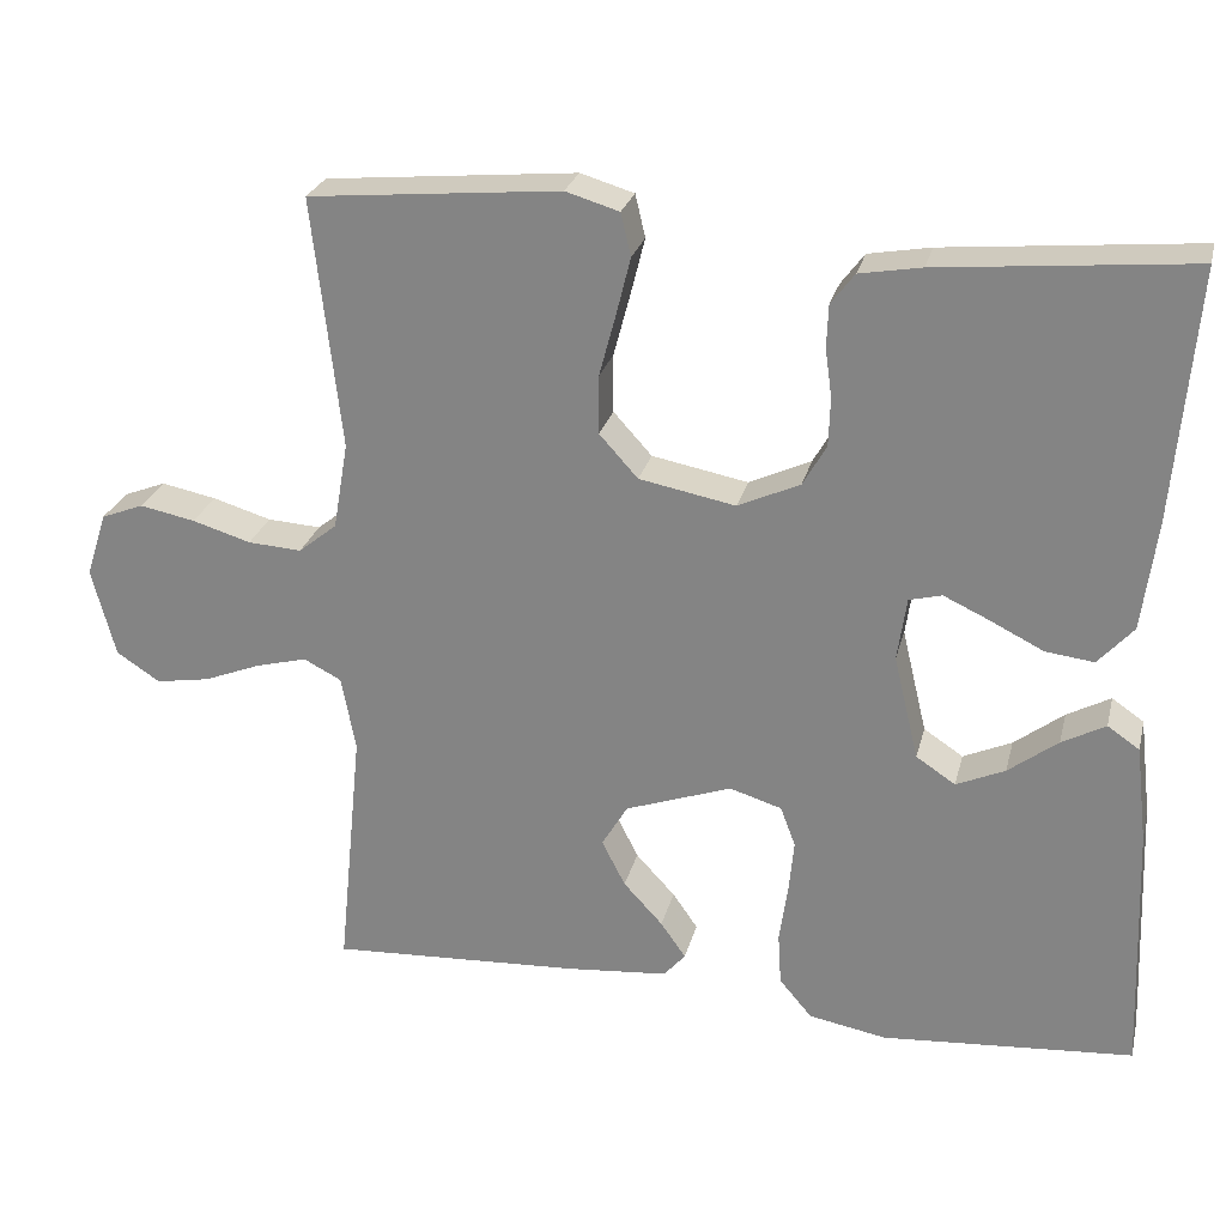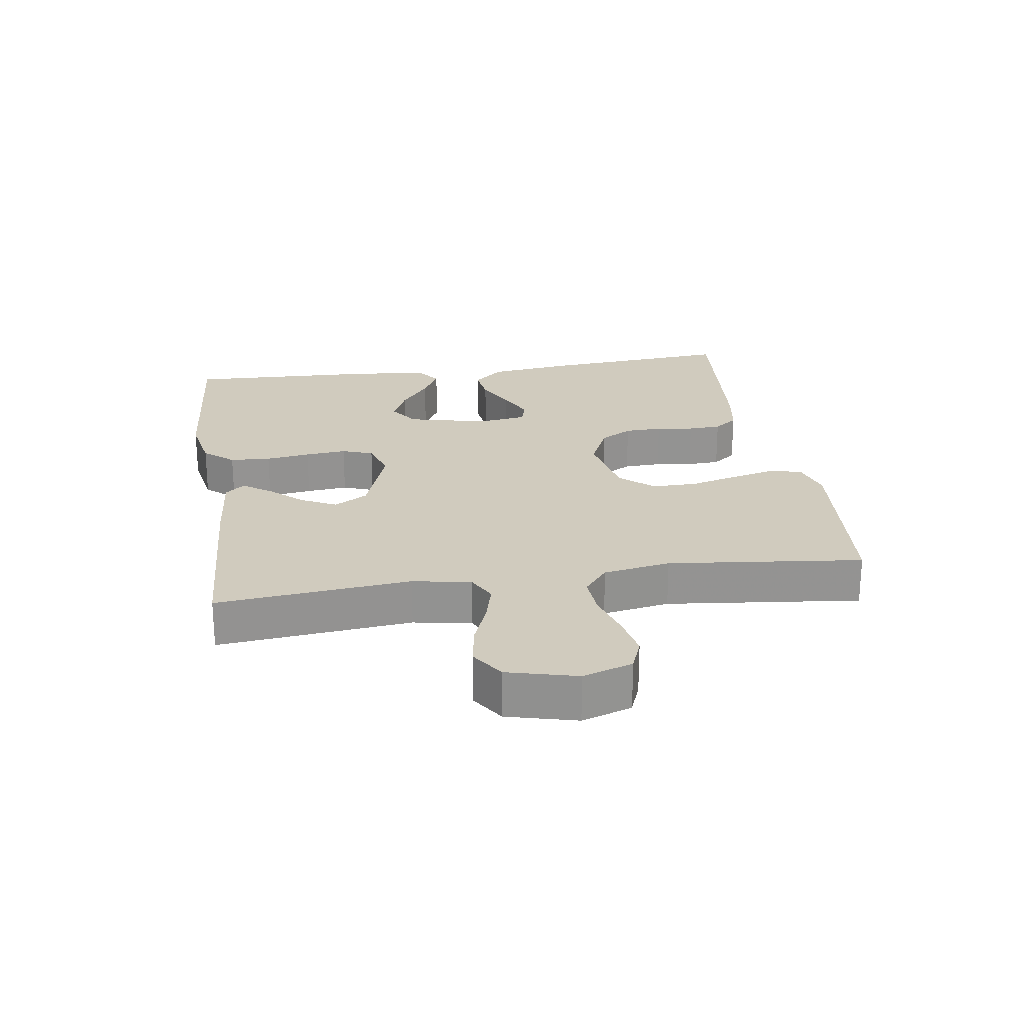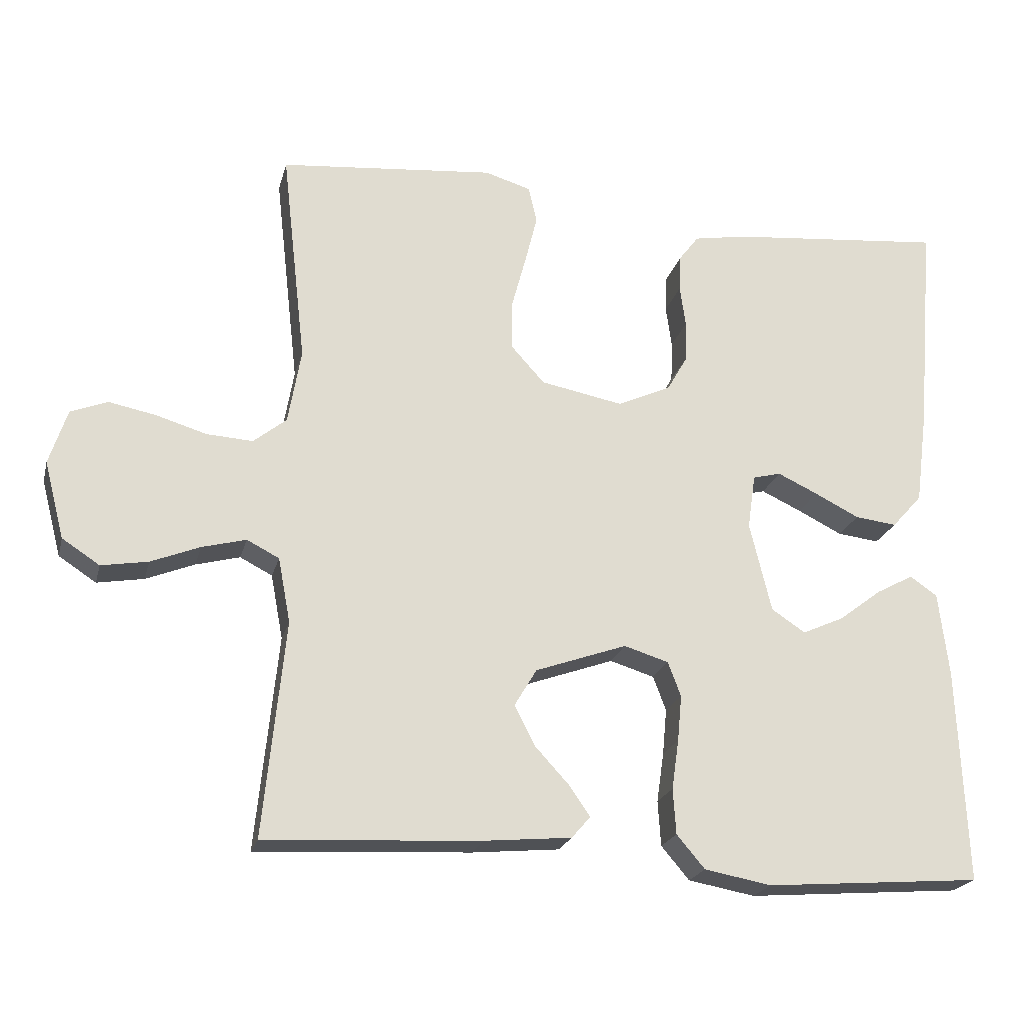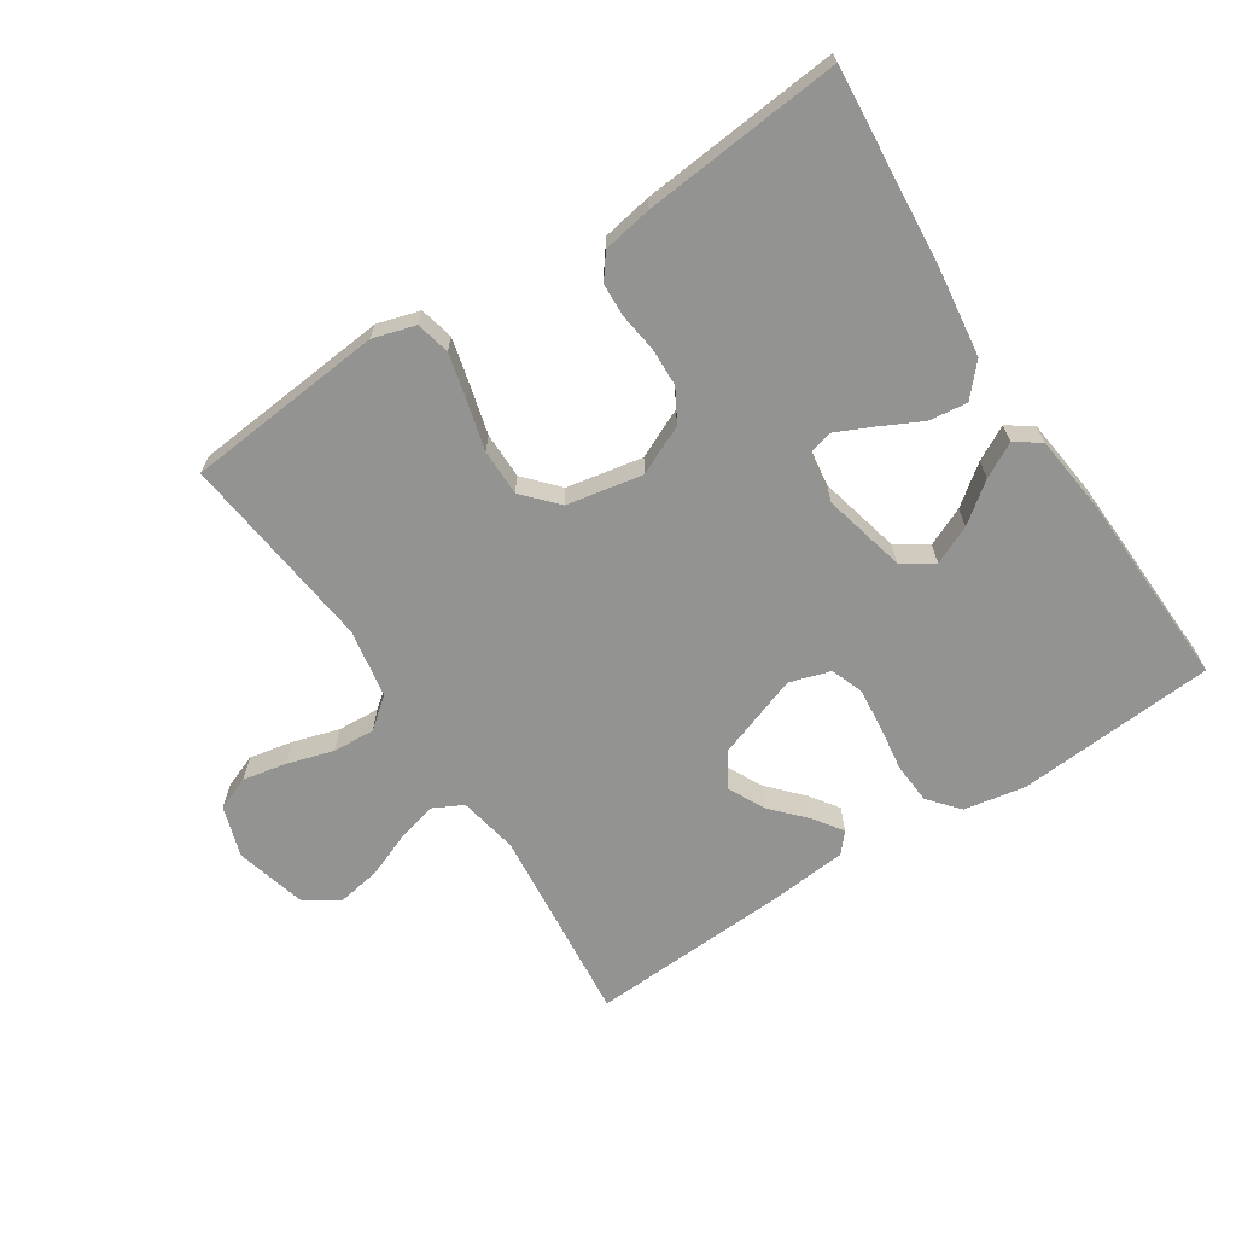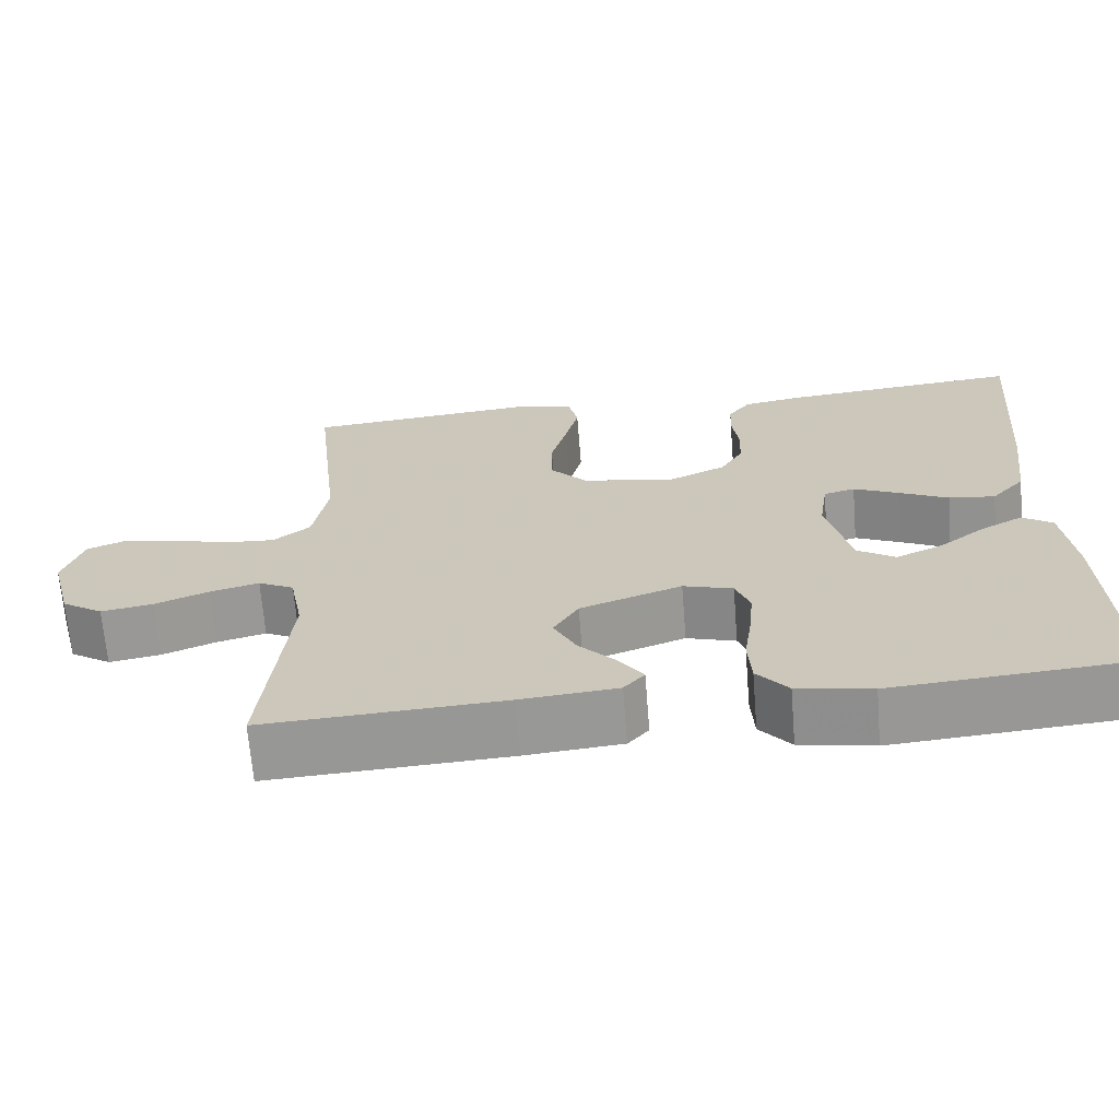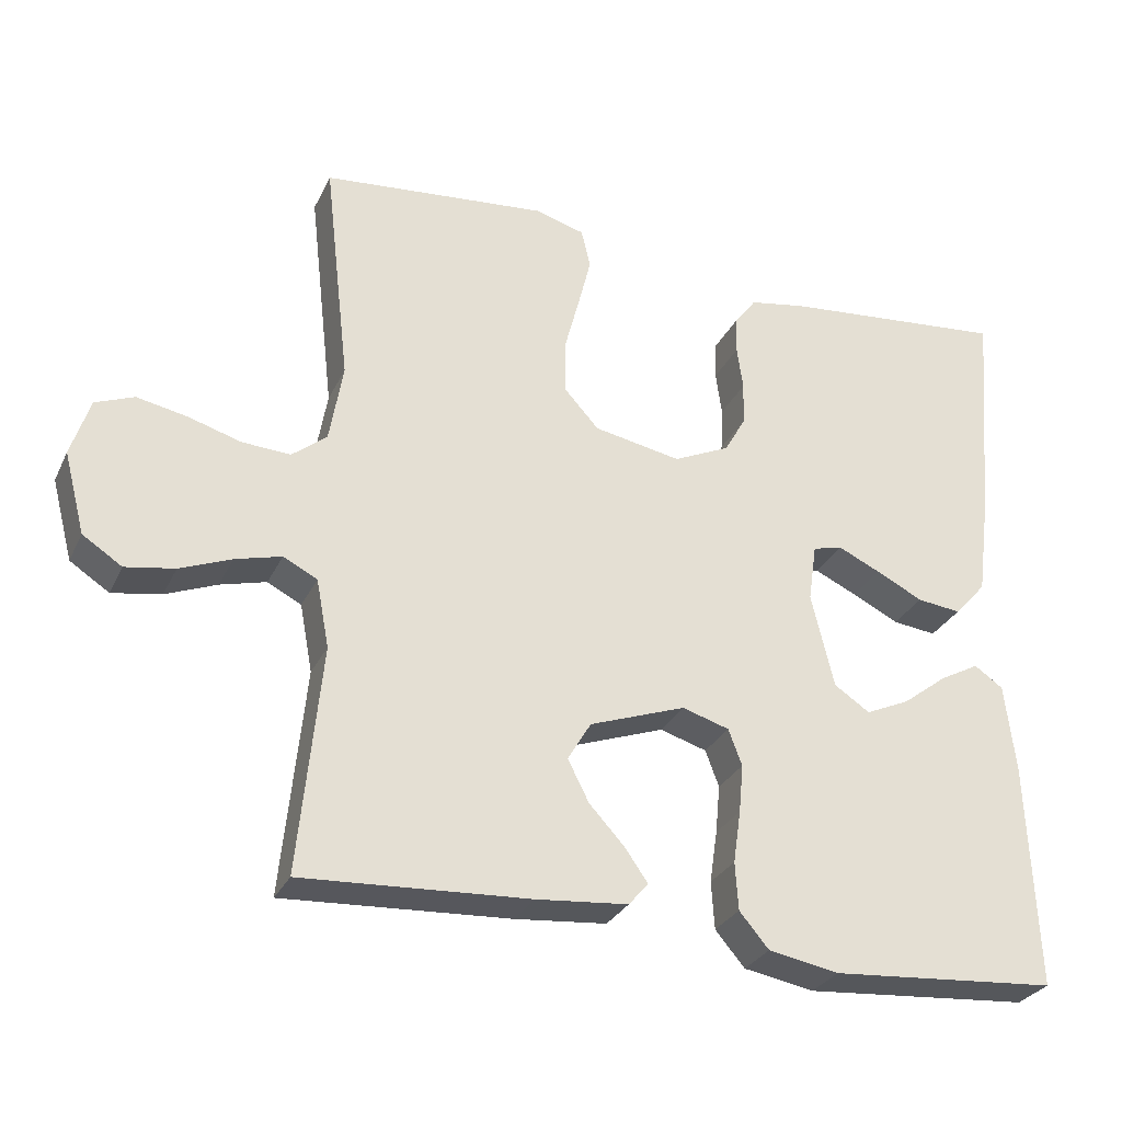
<metadata>
{"format":"obj","ext":"obj","renderer":"f3d","projection":"perspective","resolution":1024,"background":"white","views":[{"elev":25.9,"azim":13.6,"up":"+Z"},{"elev":23.5,"azim":-98.7,"up":"+Y"},{"elev":-21.6,"azim":-13.7,"up":"+Z"},{"elev":-66.7,"azim":33.1,"up":"+Y"},{"elev":-67.6,"azim":4.6,"up":"+Z"},{"elev":-29.0,"azim":-21.7,"up":"+Z"}]}
</metadata>
<code>
v -0.5 0.07 -0.5
v -0.47 0.07 -0.2
v -0.487 0.07 -0.11
v -0.532 0.07 -0.087
v -0.593 0.07 -0.103
v -0.661 0.07 -0.13
v -0.726 0.07 -0.141
v -0.778 0.07 -0.107
v -0.806 0.07 0
v -0.781 0.07 0.077
v -0.73 0.07 0.097
v -0.664 0.07 0.084
v -0.594 0.07 0.063
v -0.53 0.07 0.059
v -0.484 0.07 0.096
v -0.466 0.07 0.2
v -0.5 0.07 0.5
v -0.2 0.07 0.528
v -0.136 0.07 0.509
v -0.124 0.07 0.458
v -0.141 0.07 0.39
v -0.161 0.07 0.315
v -0.161 0.07 0.245
v -0.115 0.07 0.194
v 0 0.07 0.172
v 0.074 0.07 0.206
v 0.102 0.07 0.255
v 0.104 0.07 0.313
v 0.096 0.07 0.371
v 0.098 0.07 0.422
v 0.126 0.07 0.459
v 0.2 0.07 0.472
v 0.5 0.07 0.5
v 0.475 0.07 0.2
v 0.458 0.07 0.069
v 0.416 0.07 0.022
v 0.358 0.07 0.029
v 0.296 0.07 0.06
v 0.24 0.07 0.086
v 0.201 0.07 0.076
v 0.19 0.07 0
v 0.22 0.07 -0.125
v 0.267 0.07 -0.156
v 0.325 0.07 -0.13
v 0.384 0.07 -0.085
v 0.436 0.07 -0.057
v 0.474 0.07 -0.083
v 0.488 0.07 -0.2
v 0.5 0.07 -0.5
v 0.2 0.07 -0.523
v 0.107 0.07 -0.506
v 0.068 0.07 -0.46
v 0.064 0.07 -0.397
v 0.074 0.07 -0.328
v 0.08 0.07 -0.264
v 0.062 0.07 -0.216
v 0 0.07 -0.197
v -0.127 0.07 -0.242
v -0.158 0.07 -0.294
v -0.13 0.07 -0.349
v -0.083 0.07 -0.4
v -0.053 0.07 -0.443
v -0.079 0.07 -0.473
v -0.2 0.07 -0.484
v -0.5 0 -0.5
v -0.47 0 -0.2
v -0.487 0 -0.11
v -0.532 0 -0.087
v -0.593 0 -0.103
v -0.661 0 -0.13
v -0.726 0 -0.141
v -0.778 0 -0.107
v -0.806 0 0
v -0.781 0 0.077
v -0.73 0 0.097
v -0.664 0 0.084
v -0.594 0 0.063
v -0.53 0 0.059
v -0.484 0 0.096
v -0.466 0 0.2
v -0.5 0 0.5
v -0.2 0 0.528
v -0.136 0 0.509
v -0.124 0 0.458
v -0.141 0 0.39
v -0.161 0 0.315
v -0.161 0 0.245
v -0.115 0 0.194
v 0 0 0.172
v 0.074 0 0.206
v 0.102 0 0.255
v 0.104 0 0.313
v 0.096 0 0.371
v 0.098 0 0.422
v 0.126 0 0.459
v 0.2 0 0.472
v 0.5 0 0.5
v 0.475 0 0.2
v 0.458 0 0.069
v 0.416 0 0.022
v 0.358 0 0.029
v 0.296 0 0.06
v 0.24 0 0.086
v 0.201 0 0.076
v 0.19 0 0
v 0.22 0 -0.125
v 0.267 0 -0.156
v 0.325 0 -0.13
v 0.384 0 -0.085
v 0.436 0 -0.057
v 0.474 0 -0.083
v 0.488 0 -0.2
v 0.5 0 -0.5
v 0.2 0 -0.523
v 0.107 0 -0.506
v 0.068 0 -0.46
v 0.064 0 -0.397
v 0.074 0 -0.328
v 0.08 0 -0.264
v 0.062 0 -0.216
v 0 0 -0.197
v -0.127 0 -0.242
v -0.158 0 -0.294
v -0.13 0 -0.349
v -0.083 0 -0.4
v -0.053 0 -0.443
v -0.079 0 -0.473
v -0.2 0 -0.484
f 63 64 1 2
f 60 61 62 63
f 59 60 63 2
f 58 59 2 3
f 57 58 3 4
f 51 52 53 54
f 51 54 55
f 50 51 55
f 49 50 55 56
f 44 45 46 47
f 43 44 47 48
f 35 36 37 38
f 35 38 39
f 34 35 39
f 33 34 39 40
f 31 32 33 40
f 28 29 30 31
f 27 28 31 40
f 19 20 21 22
f 17 18 19 22
f 16 17 22 23
f 15 16 23 24
f 10 11 12 13
f 8 9 10 13
f 8 13 14
f 5 6 7 8
f 4 5 8 14
f 57 4 14 15
f 43 48 49 56
f 42 43 56 57
f 41 42 57 15
f 26 27 40 41
f 25 26 41
f 15 24 25 41
f 66 65 128 127
f 127 126 125 124
f 66 127 124 123
f 67 66 123 122
f 68 67 122 121
f 118 117 116 115
f 119 118 115
f 119 115 114
f 120 119 114 113
f 111 110 109 108
f 112 111 108 107
f 102 101 100 99
f 103 102 99
f 103 99 98
f 104 103 98 97
f 104 97 96 95
f 95 94 93 92
f 104 95 92 91
f 86 85 84 83
f 86 83 82 81
f 87 86 81 80
f 88 87 80 79
f 77 76 75 74
f 77 74 73 72
f 78 77 72
f 72 71 70 69
f 78 72 69 68
f 79 78 68 121
f 120 113 112 107
f 121 120 107 106
f 79 121 106 105
f 105 104 91 90
f 105 90 89
f 105 89 88 79
f 1 65 66 2
f 2 66 67 3
f 3 67 68 4
f 4 68 69 5
f 5 69 70 6
f 6 70 71 7
f 7 71 72 8
f 8 72 73 9
f 9 73 74 10
f 10 74 75 11
f 11 75 76 12
f 12 76 77 13
f 13 77 78 14
f 14 78 79 15
f 15 79 80 16
f 16 80 81 17
f 17 81 82 18
f 18 82 83 19
f 19 83 84 20
f 20 84 85 21
f 21 85 86 22
f 22 86 87 23
f 23 87 88 24
f 24 88 89 25
f 25 89 90 26
f 26 90 91 27
f 27 91 92 28
f 28 92 93 29
f 29 93 94 30
f 30 94 95 31
f 31 95 96 32
f 32 96 97 33
f 33 97 98 34
f 34 98 99 35
f 35 99 100 36
f 36 100 101 37
f 37 101 102 38
f 38 102 103 39
f 39 103 104 40
f 40 104 105 41
f 41 105 106 42
f 42 106 107 43
f 43 107 108 44
f 44 108 109 45
f 45 109 110 46
f 46 110 111 47
f 47 111 112 48
f 48 112 113 49
f 49 113 114 50
f 50 114 115 51
f 51 115 116 52
f 52 116 117 53
f 53 117 118 54
f 54 118 119 55
f 55 119 120 56
f 56 120 121 57
f 57 121 122 58
f 58 122 123 59
f 59 123 124 60
f 60 124 125 61
f 61 125 126 62
f 62 126 127 63
f 63 127 128 64
f 64 128 65 1

</code>
